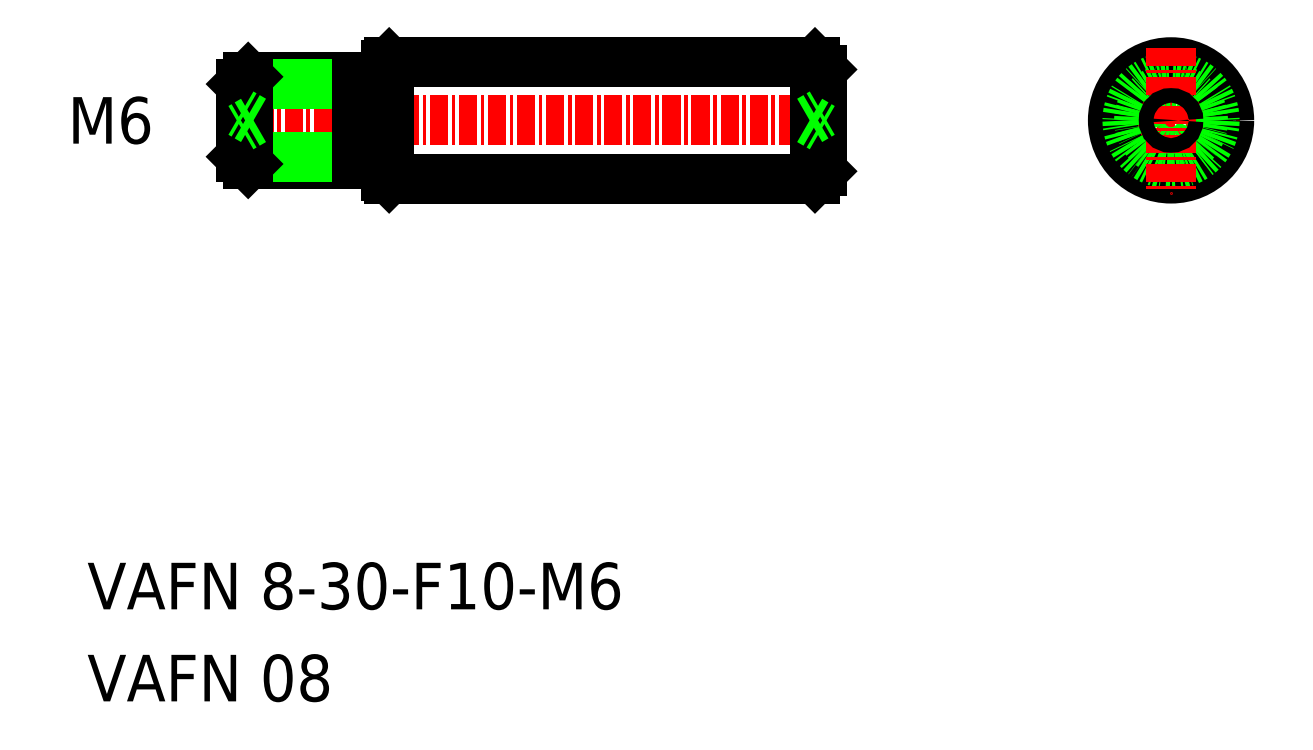
<metadata>
{"format":"dxf","ext":"dxf","renderer":"ezdxf+matplotlib","layout":"modelspace","background":"white","min_lineweight":24,"dpi":150}
</metadata>
<code>
0
SECTION
2
ENTITIES
0
TEXT
8
0
10
465
20
-124.4
30
0
40
3.2
1
VAFN 8-30-F10-M6
0
TEXT
8
0
10
465
20
-130.7
30
0
40
3.2
1
VAFN 08
0
LINE
8
CENTER
10
474.5
20
-90.76
30
0
11
516.5
21
-90.76
31
0
0
LINE
8
0
10
485.7
20
-86.76
30
0
11
515
21
-86.76
31
0
0
LINE
8
0
10
485.7
20
-94.76
30
0
11
515
21
-94.76
31
0
0
LINE
8
0
10
485.5
20
-94.56
30
0
11
485.5
21
-86.96
31
0
0
LINE
8
CENTER
10
534.5
20
-90.76
30
0
11
544.5
21
-90.76
31
0
0
CIRCLE
8
0
10
539.5
20
-90.76
30
0
40
4
0
CIRCLE
8
0
10
539.5
20
-90.76
30
0
40
3
0
CIRCLE
8
0
10
539.5
20
-90.76
30
0
40
2.2
0
LINE
8
CENTER
10
539.5
20
-85.76
30
0
11
539.5
21
-95.76
31
0
0
LINE
8
0
10
515.5
20
-87.26
30
0
11
515.5
21
-94.26
31
0
0
LINE
8
0
10
515
20
-86.76
30
0
11
515
21
-94.76
31
0
0
LINE
8
0
10
515
20
-94.76
30
0
11
515.5
21
-94.26
31
0
0
LINE
8
0
10
515
20
-86.76
30
0
11
515.5
21
-87.26
31
0
0
LINE
8
0
10
515.5
20
-88.01
30
0
11
515.5
21
-88.01
31
0
0
LINE
8
0
10
476
20
-93.76
30
0
11
483.5
21
-93.76
31
0
0
LINE
8
0
10
476
20
-87.76
30
0
11
483.5
21
-87.76
31
0
0
LINE
8
0
10
475.5
20
-88.26
30
0
11
483.5
21
-88.26
31
0
0
LINE
8
0
10
475.5
20
-93.26
30
0
11
483.5
21
-93.26
31
0
0
LINE
8
0
10
475.5
20
-93.26
30
0
11
475.5
21
-88.26
31
0
0
LINE
8
0
10
476
20
-93.76
30
0
11
476
21
-87.76
31
0
0
LINE
8
0
10
475.5
20
-93.26
30
0
11
476
21
-93.76
31
0
0
LINE
8
0
10
475.5
20
-88.26
30
0
11
476
21
-87.76
31
0
0
LINE
8
0
10
483.5
20
-87.76
30
0
11
483.5
21
-93.76
31
0
0
LINE
8
0
10
483.5
20
-92.86
30
0
11
485.5
21
-92.86
31
0
0
LINE
8
0
10
483.5
20
-88.66
30
0
11
485.5
21
-88.66
31
0
0
TEXT
8
0
10
464.2
20
-92.36
30
0
40
3.2
1
M6
72
     2
11
469.5
21
-90.76
31
0
73
     2
0
LINE
8
0
10
514.7
20
-90.76
30
0
11
515.5
21
-90.26
31
0
0
LINE
8
0
10
514.7
20
-90.76
30
0
11
515.5
21
-91.26
31
0
0
LINE
8
0
10
476.4
20
-90.76
30
0
11
475.5
21
-90.26
31
0
0
LINE
8
0
10
476.4
20
-90.76
30
0
11
475.5
21
-91.26
31
0
0
CIRCLE
8
0
10
539.5
20
-90.76
30
0
40
0.5
0
LINE
8
0
10
485.5
20
-86.96
30
0
11
485.7
21
-86.76
31
0
0
LINE
8
0
10
485.5
20
-94.56
30
0
11
485.7
21
-94.76
31
0
0
LINE
8
0
10
485.7
20
-94.76
30
0
11
485.7
21
-86.76
31
0
0
ENDSEC
0
EOF

</code>
